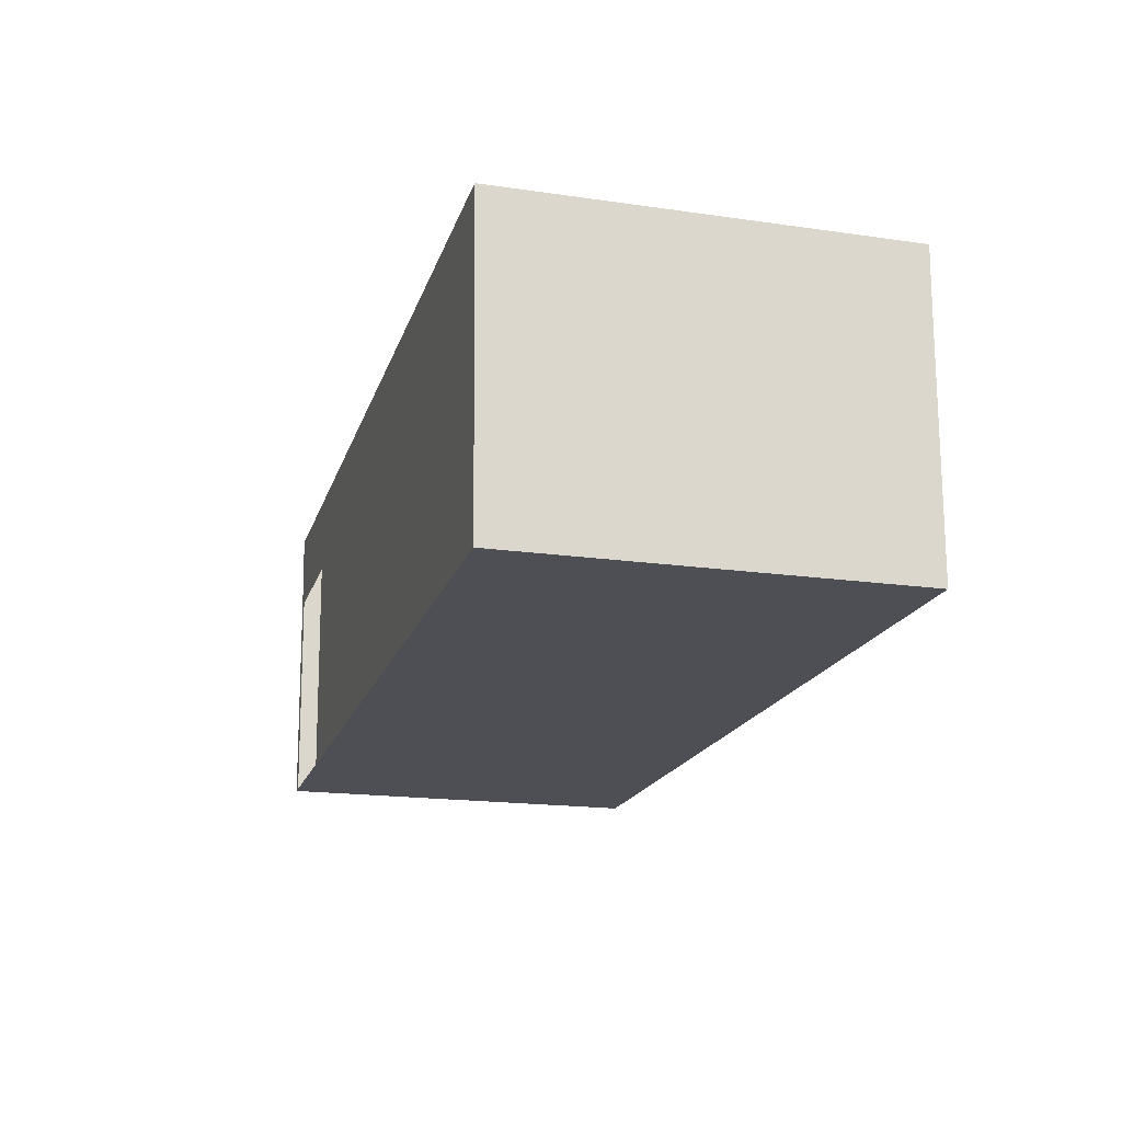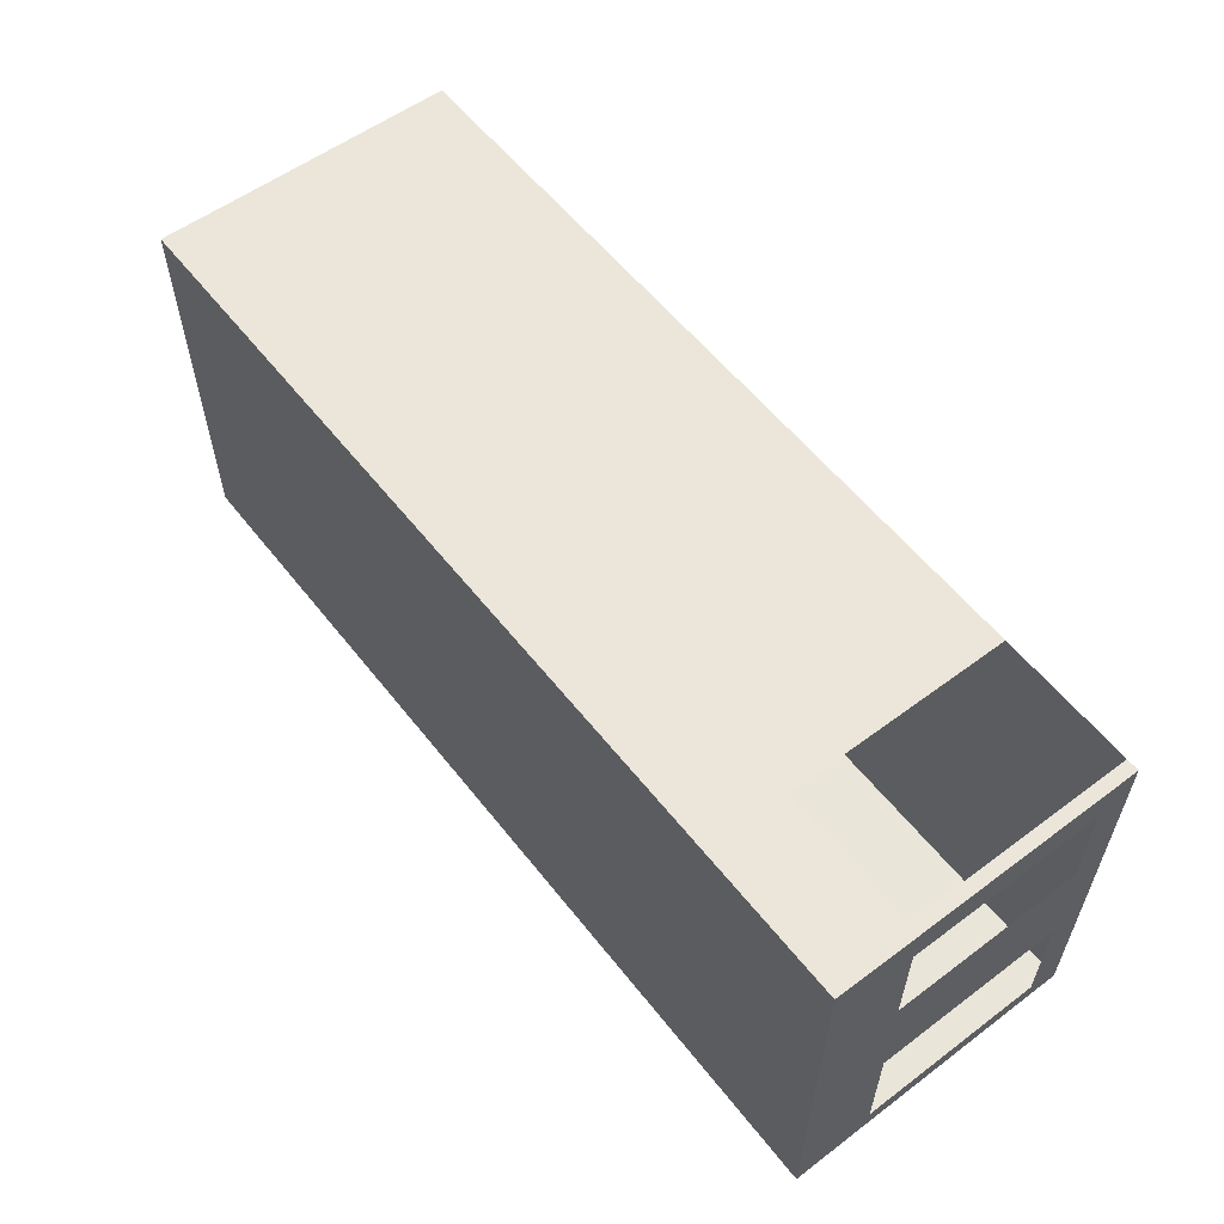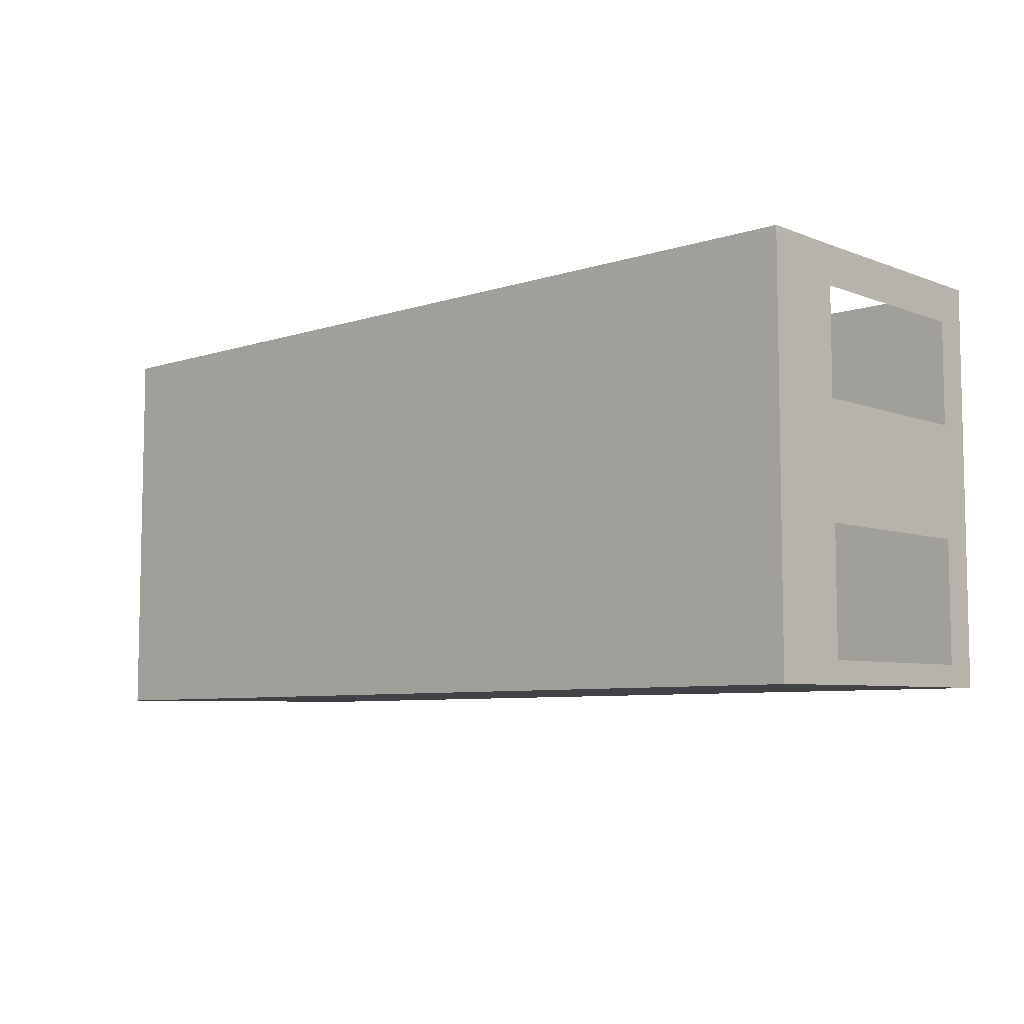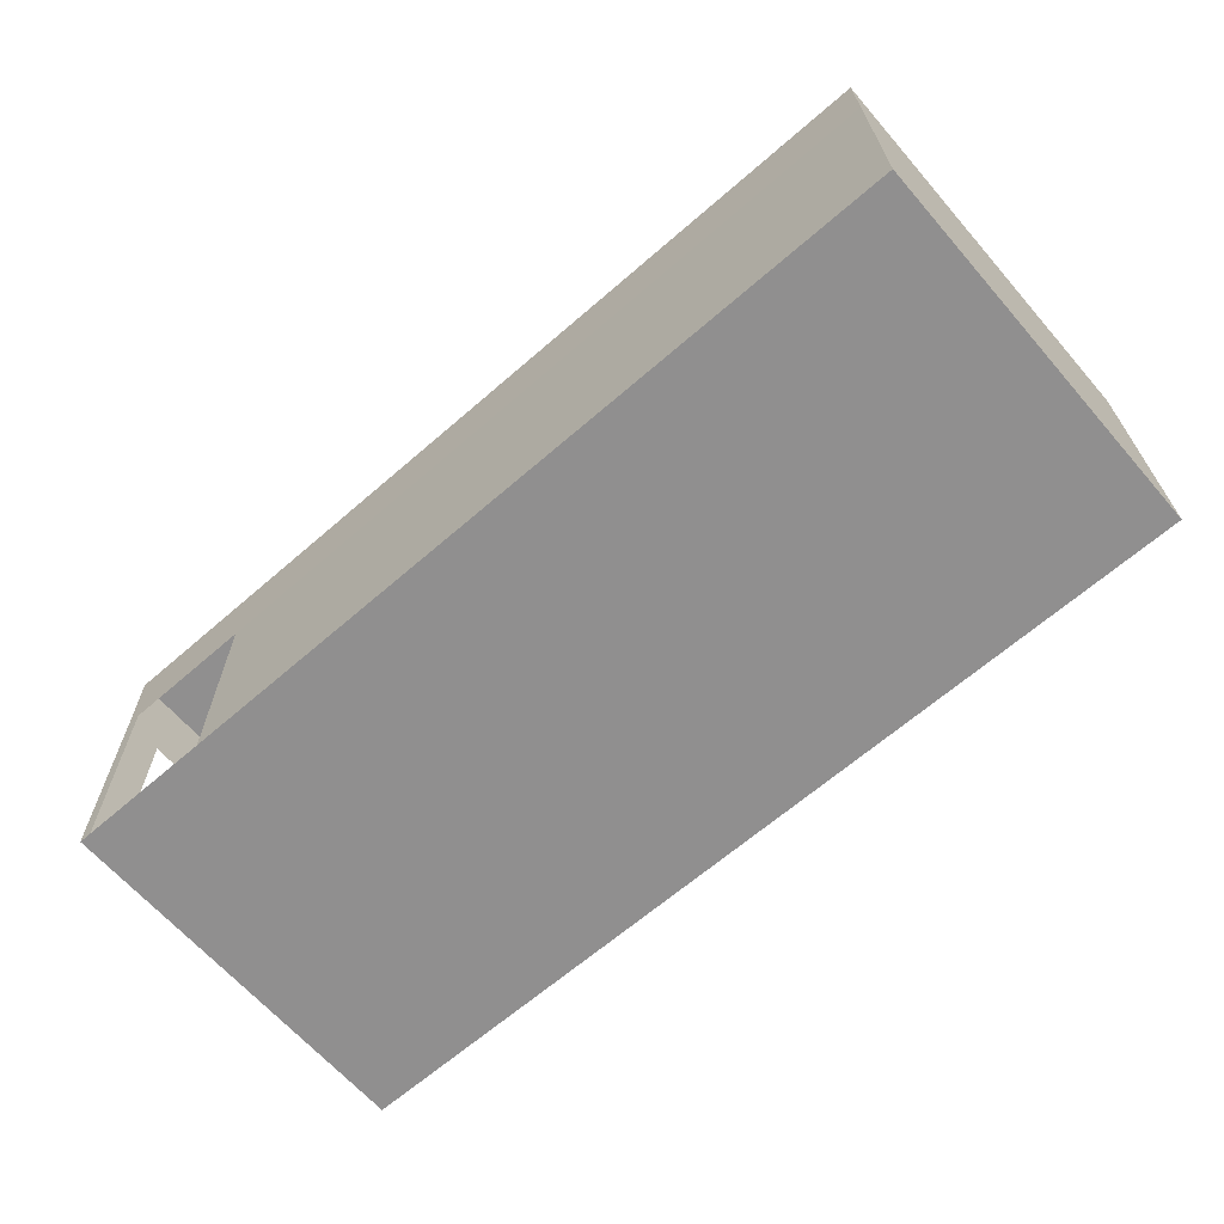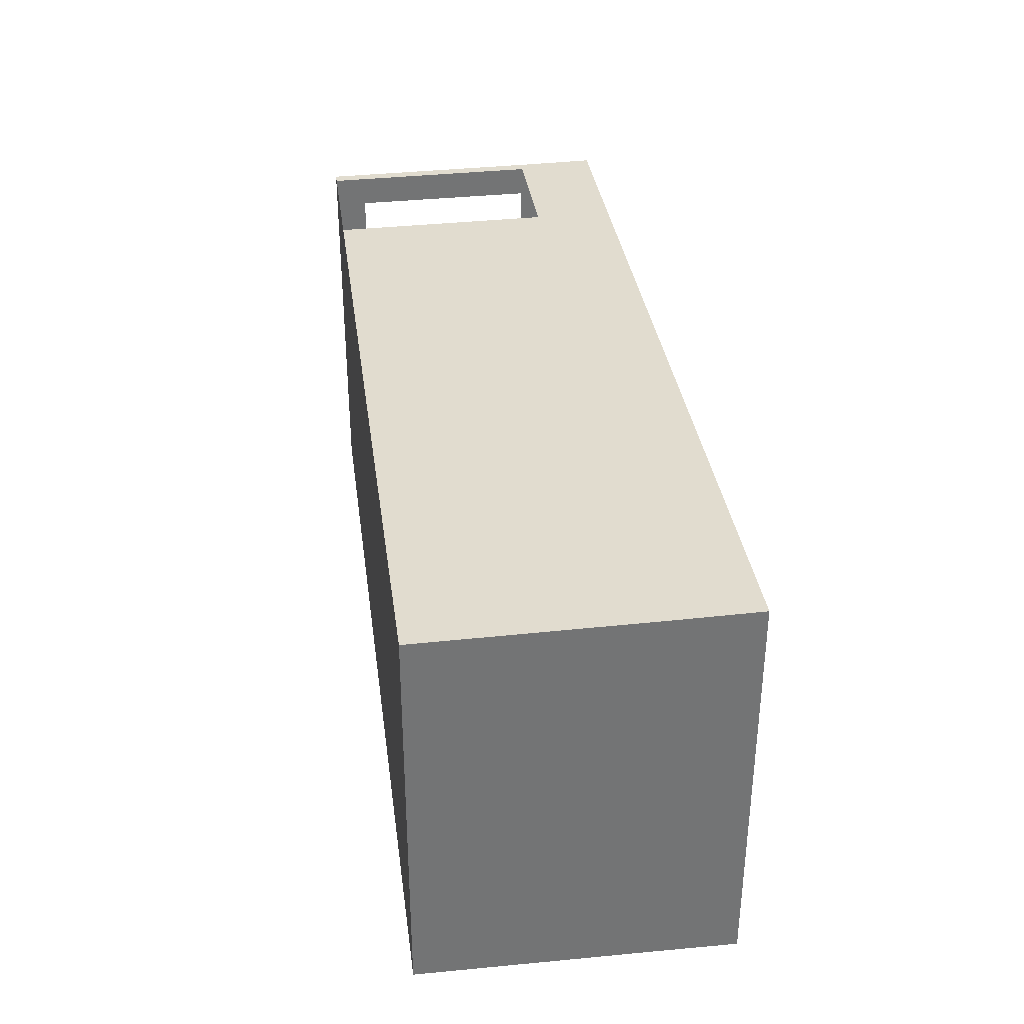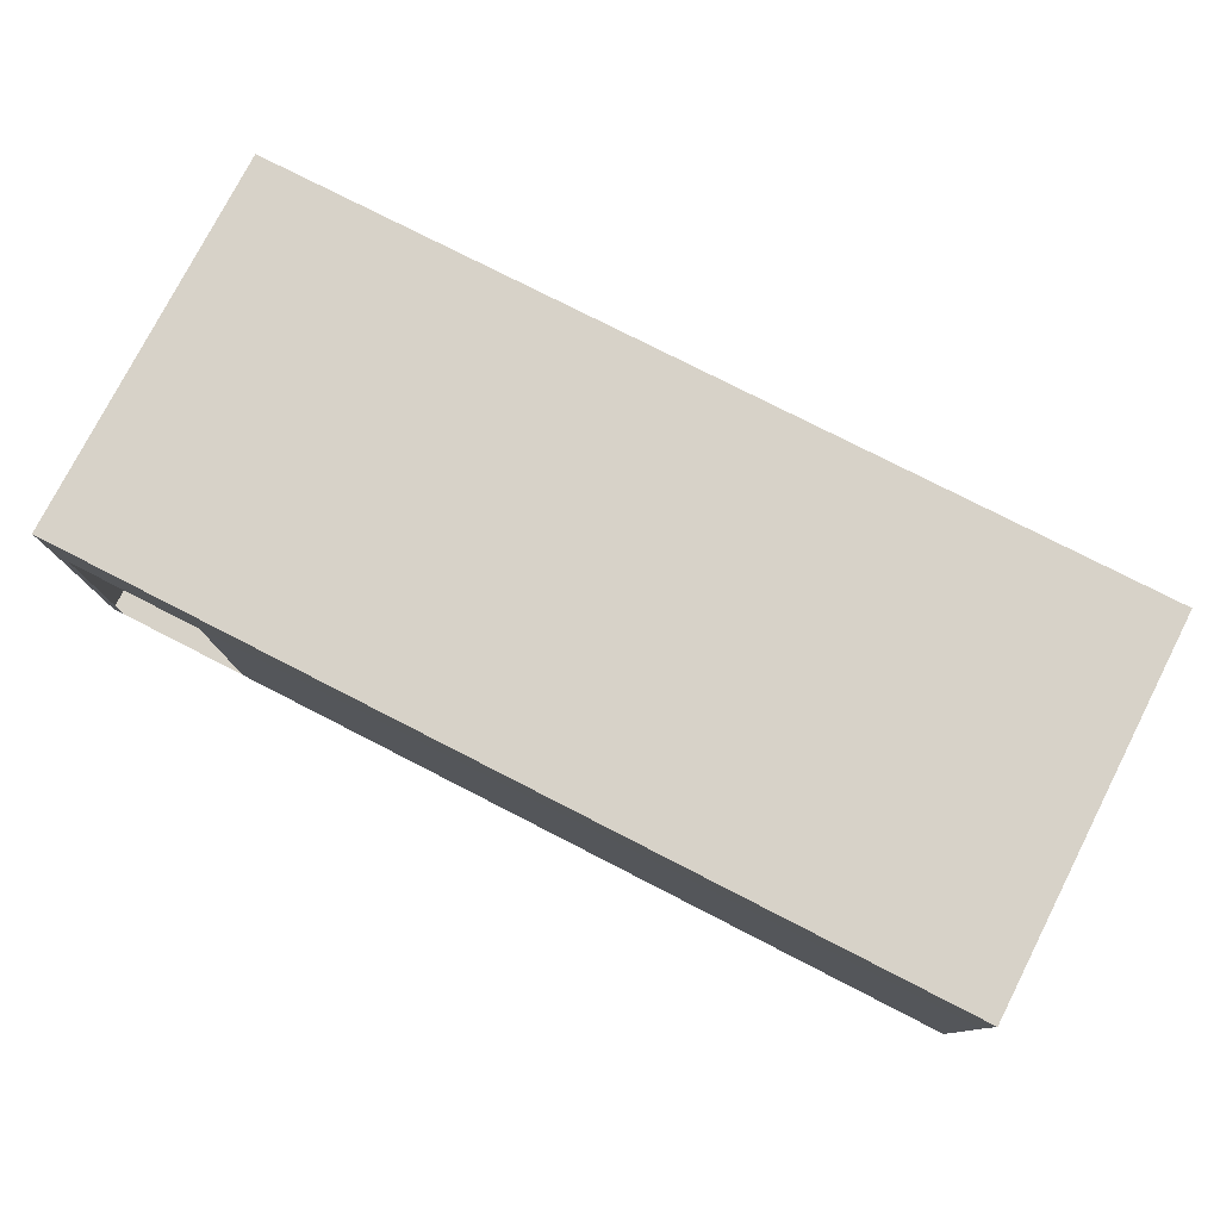
<metadata>
{"format":"obj","ext":"obj","renderer":"f3d","projection":"perspective","resolution":1024,"background":"white","views":[{"elev":-18.4,"azim":74.6,"up":"+Y"},{"elev":57.4,"azim":-127.8,"up":"+Z"},{"elev":-7.0,"azim":-136.7,"up":"+Z"},{"elev":-65.4,"azim":41.1,"up":"+Y"},{"elev":34.4,"azim":82.4,"up":"+Z"},{"elev":77.4,"azim":27.1,"up":"+Y"}]}
</metadata>
<code>
g default
v 19.99 -3.597 -2.397
v 19.99 -3.597 -3.13
v -6.032 -3.597 -3.13
v -6.032 -3.597 -2.397
v 19.99 -3.597 1.705
v -6.032 -3.597 1.705
v 19.99 -3.597 5.492
v -6.032 -3.597 5.492
v 19.99 -3.597 8.968
v -6.032 -3.597 8.968
v 19.99 -3.597 10.25
v -6.032 -3.597 10.25
v -10.62 -3.597 8.968
v -10.62 -3.597 10.25
v -10.62 -3.597 5.492
v -10.62 -3.597 1.705
v -10.62 -3.597 -2.397
v -10.62 -3.597 -3.13
v -11.04 -3.597 -3.13
v -11.04 -3.597 -2.397
v -11.04 -3.597 1.705
v -11.04 -3.597 5.492
v -11.04 -3.597 8.968
v -11.04 -3.597 10.25
g ParedCocina:Material_024
f 1 2 3
f 4 1 3
f 5 1 4
f 6 5 4
f 7 5 6
f 8 7 6
f 9 7 8
f 10 9 8
f 11 9 10
f 12 11 10
f 12 10 13
f 14 12 13
f 10 8 15
f 13 10 15
f 8 6 16
f 15 8 16
f 6 4 17
f 16 6 17
f 4 3 18
f 17 4 18
f 17 18 19
f 20 17 19
f 16 17 20
f 21 16 20
f 15 16 21
f 22 15 21
f 13 15 22
f 23 13 22
f 14 13 23
f 24 14 23
g default
v -11.03 -12.86 -3.034
v -11.03 -13.99 -3.024
v -11.03 -13.99 -2.303
v -11.03 -12.86 -2.312
v 19.99 -12.86 -3.034
v 20 -13.99 -3.024
v -6.023 -13.99 -3.024
v -6.024 -12.86 -3.034
v 19.99 -12.86 10.15
v 20 -13.99 10.14
v 20 -13.99 8.88
v 19.99 -12.86 8.888
v -11.03 -12.86 10.15
v -11.03 -13.99 10.14
v -10.61 -13.99 10.14
v -10.61 -12.86 10.15
v 19.99 -12.86 -2.312
v 20 -13.99 -2.303
v -11.03 -13.99 1.733
v -11.03 -12.86 1.73
v -11.03 -13.99 5.459
v -11.03 -12.86 5.462
v 19.99 -12.86 1.73
v 20 -13.99 1.733
v -11.03 -13.99 8.88
v -11.03 -12.86 8.888
v 19.99 -12.86 5.462
v 20 -13.99 5.459
v 19.99 -3.597 8.968
v 19.99 -6.351 8.936
v 19.99 -6.351 5.48
v 19.99 -3.597 5.492
v -11.04 -3.597 8.968
v -11.03 -6.351 8.936
v -11.03 -6.351 10.21
v -11.04 -3.597 10.25
v 19.99 -6.351 1.715
v 19.99 -3.597 1.705
v -11.04 -3.597 5.492
v -11.03 -6.351 5.48
v 19.99 -6.351 -2.362
v 19.99 -3.597 -2.397
v -11.04 -3.597 1.705
v -11.03 -6.351 1.715
v -11.04 -3.597 -2.397
v -11.03 -6.351 -2.362
v 19.99 -6.351 -3.091
v 19.99 -3.597 -3.13
v -10.61 -6.351 10.21
v -10.62 -3.597 10.25
v 19.99 -3.597 10.25
v 19.99 -6.351 10.21
v -6.029 -6.351 -3.091
v -6.032 -3.597 -3.13
v -11.04 -3.597 -3.13
v -11.03 -6.351 -3.091
v -6.029 -6.351 10.21
v -6.024 -12.86 10.15
v -10.61 -12.86 -3.034
v -10.61 -6.351 -3.091
v -10.62 -3.597 -3.13
v -6.032 -3.597 10.25
v -6.023 -13.99 10.14
v -10.61 -13.99 -3.024
g ParedCocina:Material_042
f 25 26 27
f 28 25 27
f 29 30 31
f 32 29 31
f 33 34 35
f 36 33 35
f 37 38 39
f 40 37 39
f 41 42 30
f 29 41 30
f 28 27 43
f 44 28 43
f 44 43 45
f 46 44 45
f 47 48 42
f 41 47 42
f 46 45 49
f 50 46 49
f 51 52 48
f 47 51 48
f 50 49 38
f 37 50 38
f 36 35 52
f 51 36 52
f 53 54 55
f 56 53 55
f 57 58 59
f 60 57 59
f 56 55 61
f 62 56 61
f 63 64 58
f 57 63 58
f 62 61 65
f 66 62 65
f 67 68 64
f 63 67 64
f 69 70 68
f 67 69 68
f 66 65 71
f 72 66 71
f 60 59 73
f 74 60 73
f 75 76 54
f 53 75 54
f 72 71 77
f 78 72 77
f 79 80 70
f 69 79 70
f 54 36 51
f 55 54 51
f 58 50 37
f 59 58 37
f 55 51 47
f 61 55 47
f 81 82 33
f 76 81 33
f 61 47 41
f 65 61 41
f 68 44 46
f 64 68 46
f 77 32 83
f 84 77 83
f 65 41 29
f 71 65 29
f 59 37 40
f 73 59 40
f 76 33 36
f 54 76 36
f 71 29 32
f 77 71 32
f 80 25 28
f 70 80 28
f 78 77 84
f 85 78 84
f 86 81 76
f 75 86 76
f 82 87 34
f 33 82 34
f 32 31 88
f 83 32 88
f 83 88 26
f 25 83 26
f 85 84 80
f 79 85 80
f 84 83 25
f 80 84 25
f 74 73 81
f 86 74 81
g default
v 20 -13.99 -2.303
v 20 -13.99 -3.024
v -6.023 -13.99 -3.024
v -6.023 -13.99 -2.303
v 20 -13.99 1.733
v -6.023 -13.99 1.733
v 20 -13.99 5.459
v -6.023 -13.99 5.459
v 20 -13.99 8.88
v -6.023 -13.99 8.88
v 20 -13.99 10.14
v -6.023 -13.99 10.14
v -10.61 -13.99 8.88
v -10.61 -13.99 10.14
v -10.61 -13.99 5.459
v -10.61 -13.99 1.733
v -10.61 -13.99 -2.303
v -10.61 -13.99 -3.024
v -11.03 -12.86 -3.034
v -11.03 -13.99 -3.024
v -11.03 -13.99 -2.303
v -11.03 -12.86 -2.312
v 19.99 -12.86 -3.034
v -6.024 -12.86 -3.034
v 19.99 -12.86 10.15
v 19.99 -12.86 8.888
v -11.03 -12.86 10.15
v -11.03 -13.99 10.14
v -10.61 -12.86 10.15
v 19.99 -12.86 -2.312
v -11.03 -13.99 1.733
v -11.03 -12.86 1.73
v -11.03 -13.99 5.459
v -11.03 -12.86 5.462
v 19.99 -12.86 1.73
v -11.03 -13.99 8.88
v -11.03 -12.86 8.888
v 19.99 -12.86 5.462
v 19.99 -3.597 8.968
v 19.99 -6.351 8.936
v 19.99 -6.351 5.48
v 19.99 -3.597 5.492
v -11.04 -3.597 8.968
v -11.03 -6.351 8.936
v -11.03 -6.351 10.21
v -11.04 -3.597 10.25
v 19.99 -6.351 1.715
v 19.99 -3.597 1.705
v -11.04 -3.597 5.492
v -11.03 -6.351 5.48
v 19.99 -6.351 -2.362
v 19.99 -3.597 -2.397
v -11.04 -3.597 1.705
v -11.03 -6.351 1.715
v -11.04 -3.597 -2.397
v -11.03 -6.351 -2.362
v 19.99 -6.351 -3.091
v 19.99 -3.597 -3.13
v -10.61 -6.351 10.21
v -10.62 -3.597 10.25
v 19.99 -3.597 10.25
v 19.99 -6.351 10.21
v -6.029 -6.351 -3.091
v -6.032 -3.597 -3.13
v -11.04 -3.597 -3.13
v -11.03 -6.351 -3.091
v -6.029 -6.351 10.21
v -6.024 -12.86 10.15
v -10.61 -12.86 -3.034
v -10.61 -6.351 -3.091
v -10.62 -3.597 -3.13
v -6.032 -3.597 10.25
v -6.032 -3.597 -2.397
v -6.032 -3.597 1.705
v -6.032 -3.597 5.492
v -6.032 -3.597 8.968
v -10.62 -3.597 8.968
v -10.62 -3.597 5.492
v -10.62 -3.597 1.705
v -10.62 -3.597 -2.397
g ParedCocina:ParedCocina_Plano_010
f 89 90 91
f 92 89 91
f 93 89 92
f 94 93 92
f 95 93 94
f 96 95 94
f 97 95 96
f 98 97 96
f 99 97 98
f 100 99 98
f 100 98 101
f 102 100 101
f 98 96 103
f 101 98 103
f 96 94 104
f 103 96 104
f 94 92 105
f 104 94 105
f 92 91 106
f 105 92 106
g default
v -10.61 -13.99 -2.303
v -10.61 -13.99 -3.024
v -11.03 -13.99 -3.024
v -11.03 -13.99 -2.303
v -10.61 -13.99 1.733
v -11.03 -13.99 1.733
v -10.61 -13.99 5.459
v -11.03 -13.99 5.459
v -10.61 -13.99 8.88
v -11.03 -13.99 8.88
v -10.61 -13.99 10.14
v -11.03 -13.99 10.14
g ParedCocina:Material_032
f 169 170 171
f 172 169 171
f 173 169 172
f 174 173 172
f 175 173 174
f 176 175 174
f 177 175 176
f 178 177 176
f 179 177 178
f 180 179 178

</code>
